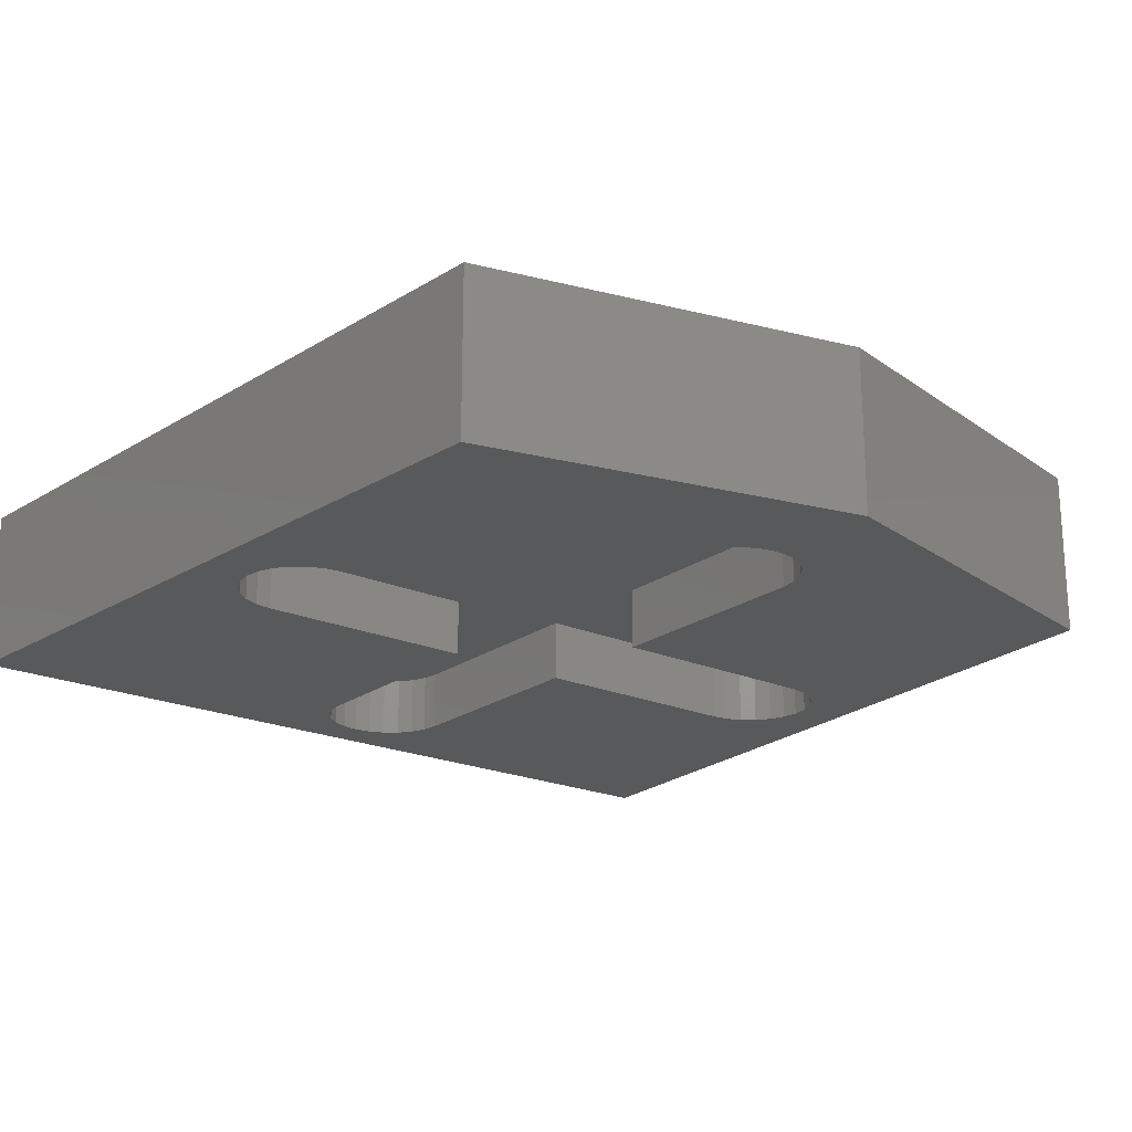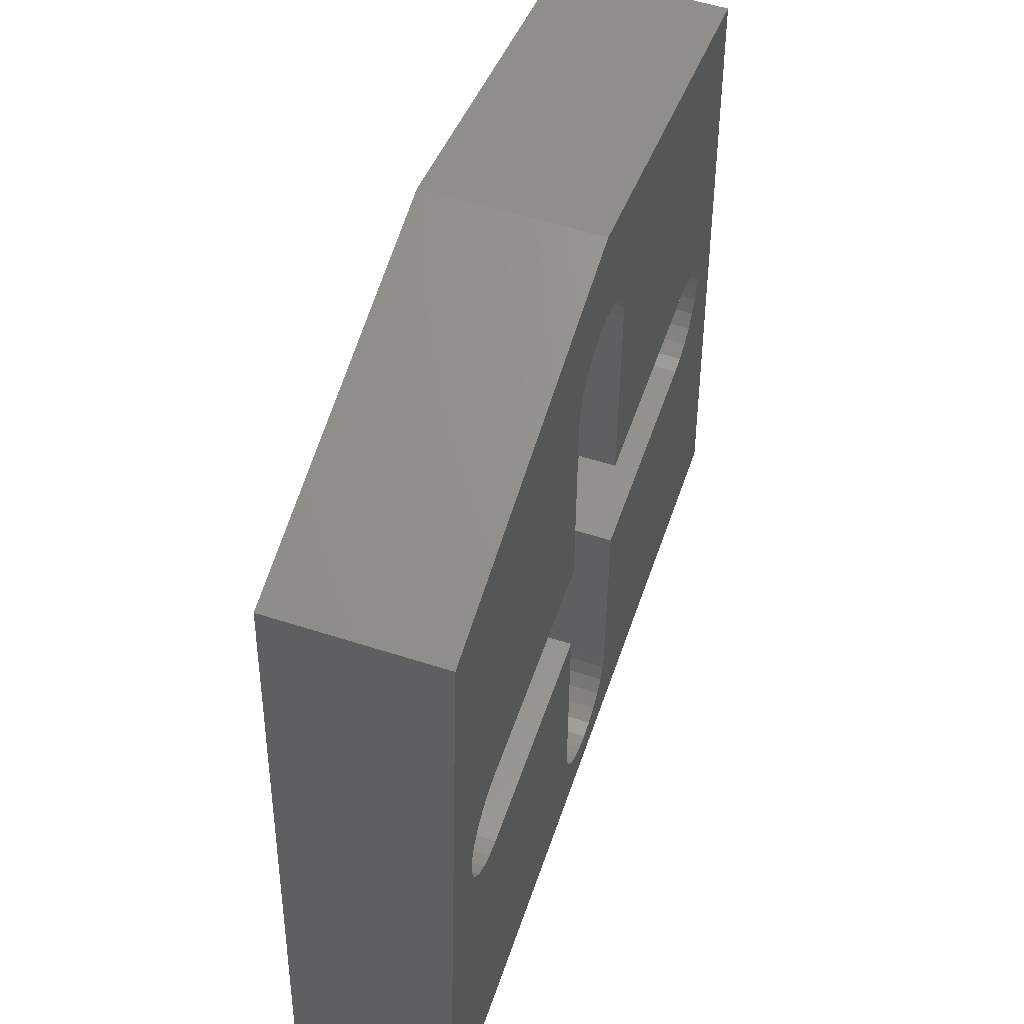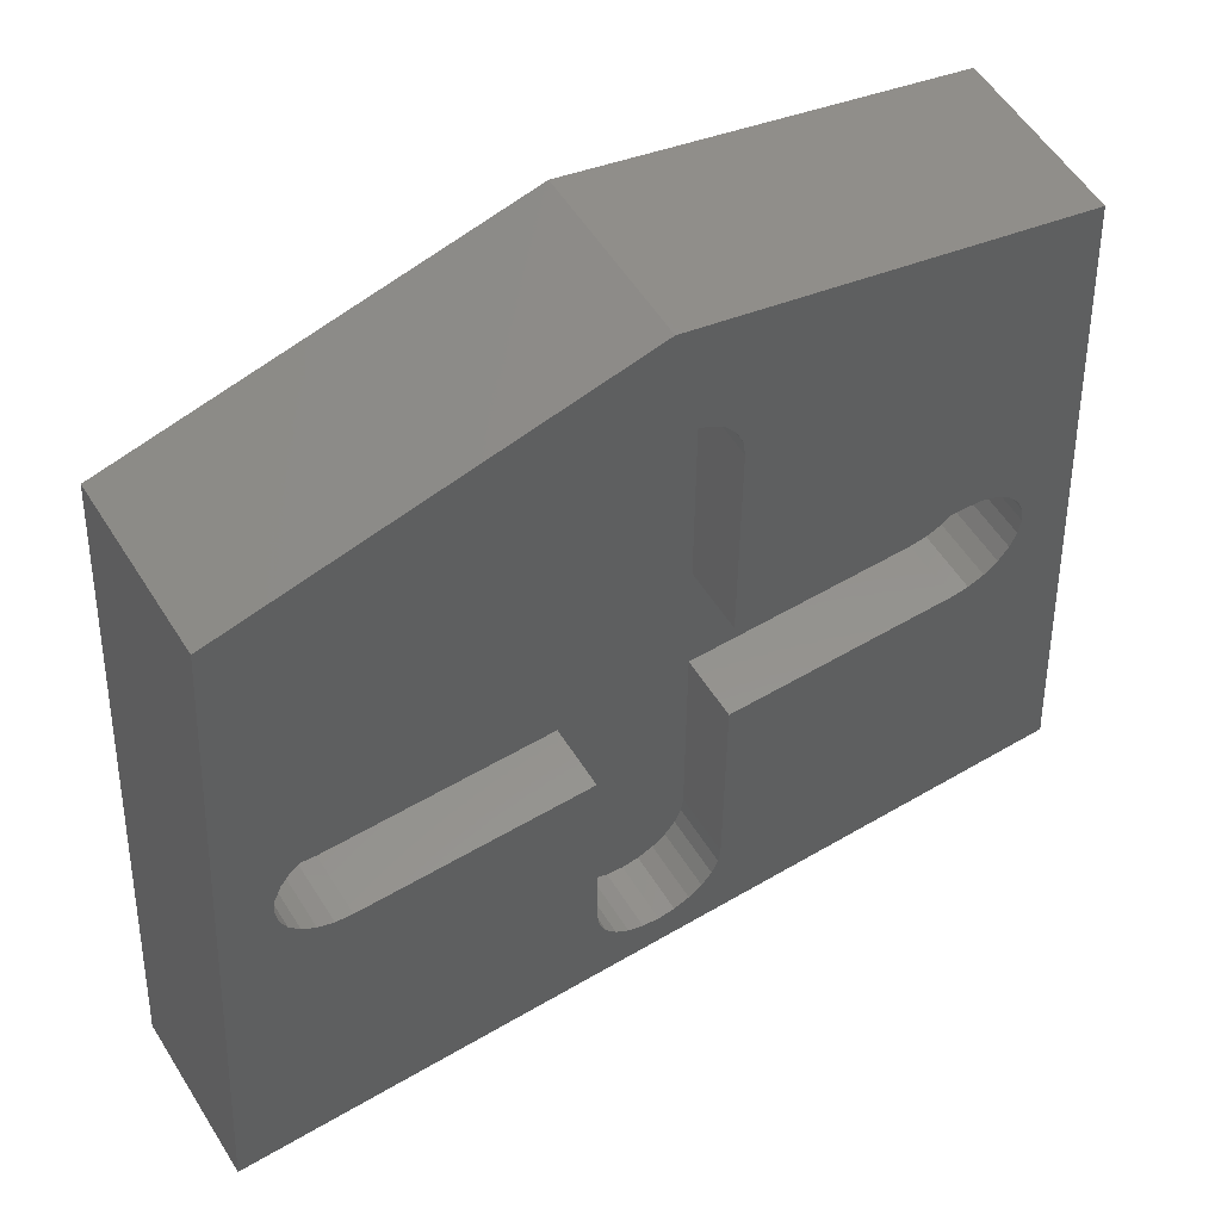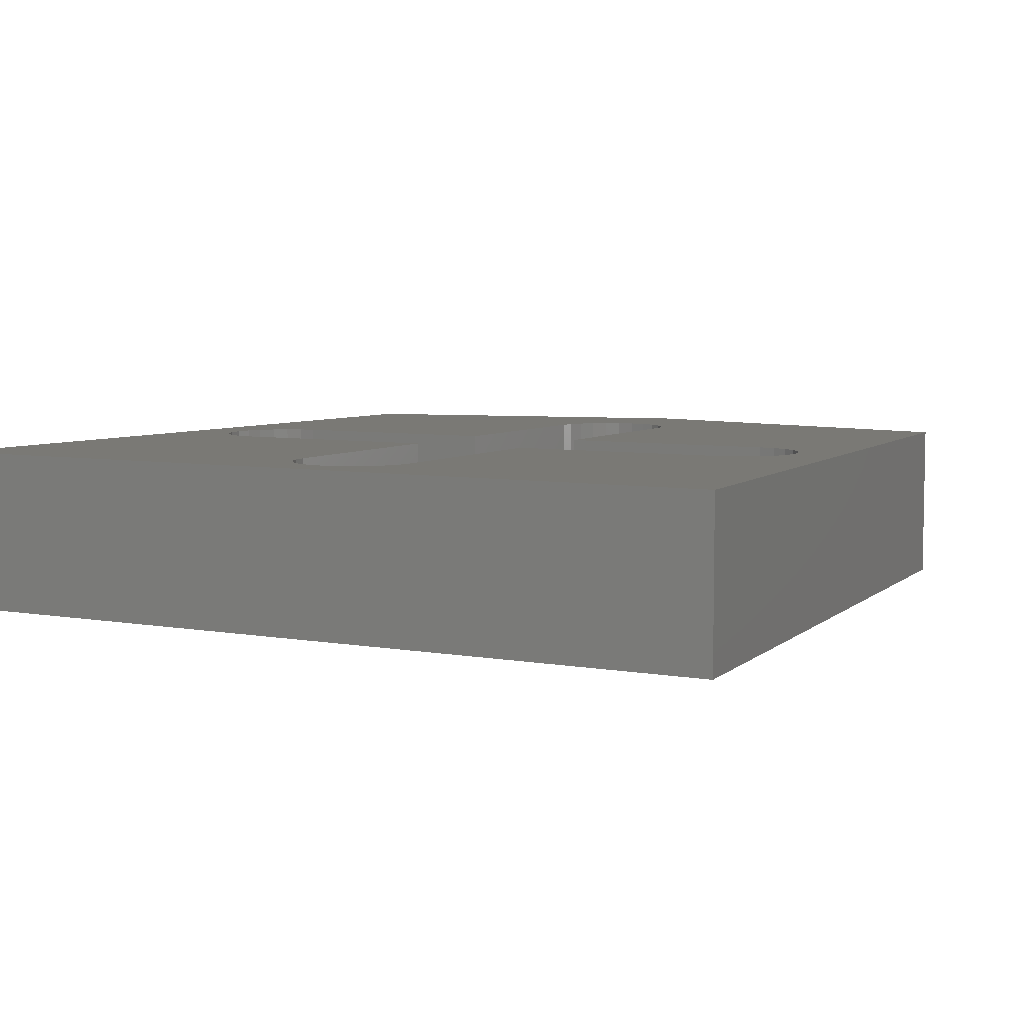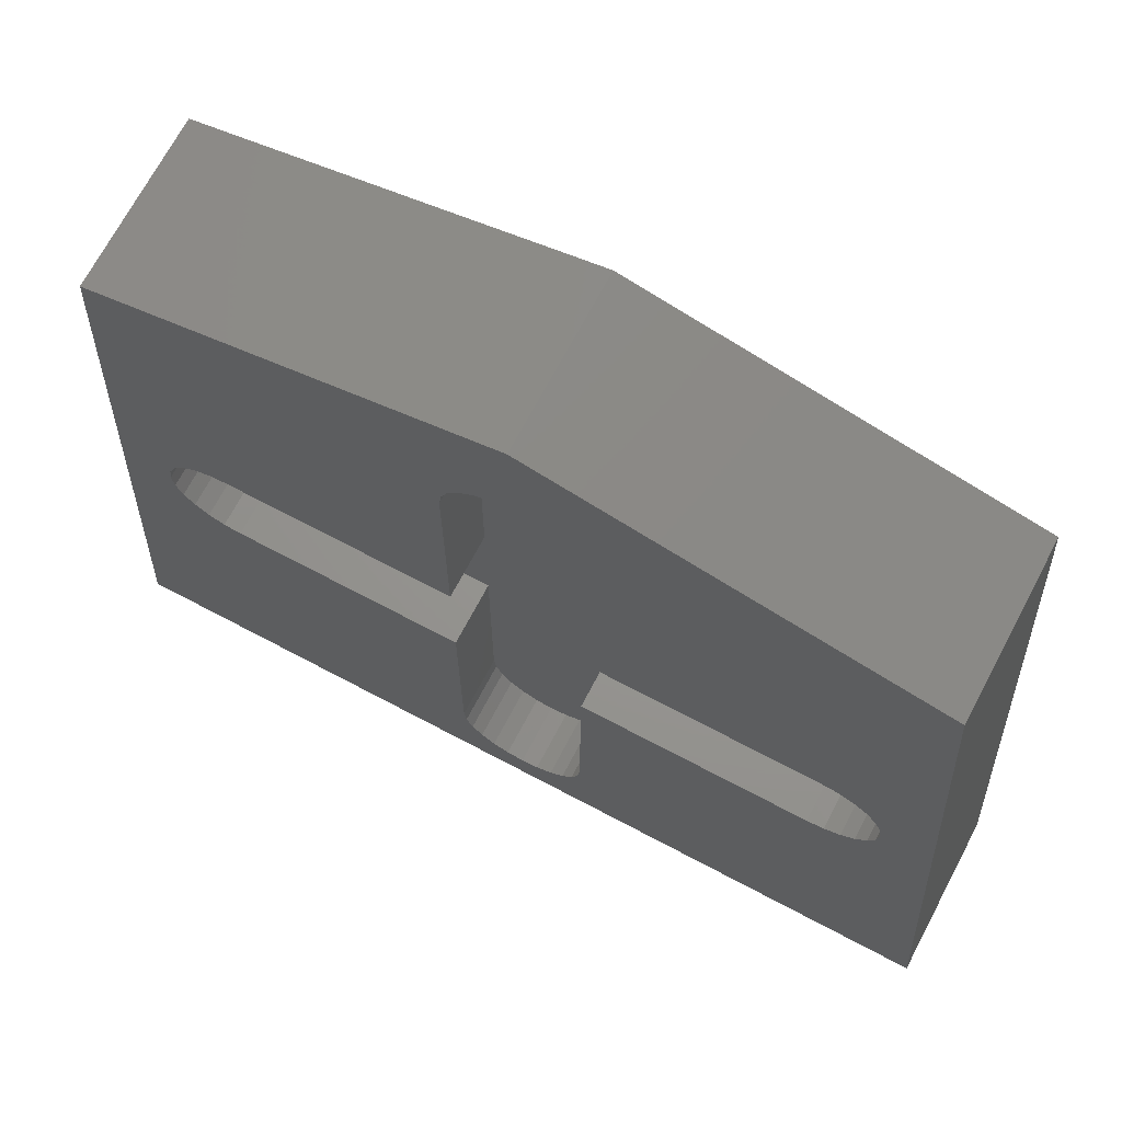
<metadata>
{"format":"stl","ext":"stl","renderer":"f3d","projection":"perspective","resolution":1024,"background":"white","views":[{"elev":-20.9,"azim":-38.1,"up":"+Y"},{"elev":55.4,"azim":108.8,"up":"+Z"},{"elev":55.7,"azim":-31.7,"up":"+Z"},{"elev":6.2,"azim":-151.5,"up":"+Y"},{"elev":70.3,"azim":-152.1,"up":"+Z"}]}
</metadata>
<code>
# stl→obj: 234 verts, 472 faces
v -181 -124 -7.079
v -181 -124 -1.629
v -181 -125.5 -7.079
v -181 -125.5 -1.629
v -186.4 -124 -7.079
v -186.4 -125.5 -7.079
v -186.4 -125.5 -10.18
v -186.4 -124 -10.18
v -186.8 -125.5 -10.13
v -186.8 -124 -10.13
v -187.2 -125.5 -9.971
v -187.2 -124 -9.971
v -187.5 -125.5 -9.725
v -187.5 -124 -9.725
v -187.8 -125.5 -9.404
v -187.8 -124 -9.404
v -187.9 -125.5 -9.03
v -187.9 -124 -9.03
v -188 -125.5 -8.629
v -188 -124 -8.629
v -187.9 -125.5 -8.228
v -187.9 -124 -8.228
v -187.8 -125.5 -7.854
v -187.8 -124 -7.854
v -187.5 -125.5 -7.533
v -187.5 -124 -7.533
v -187.2 -125.5 -7.286
v -187.2 -124 -7.286
v -186.8 -125.5 -7.132
v -186.8 -124 -7.132
v -181 -124 -10.18
v -181 -125.5 -10.18
v -181 -124 -15.63
v -181 -125.5 -15.63
v -177.9 -125.5 -15.63
v -177.9 -124 -15.63
v -178 -125.5 -16.03
v -178 -124 -16.03
v -178.1 -125.5 -16.4
v -178.1 -124 -16.4
v -178.4 -125.5 -16.72
v -178.4 -124 -16.72
v -178.7 -125.5 -16.97
v -178.7 -124 -16.97
v -179 -125.5 -17.13
v -179 -124 -17.13
v -179.4 -125.5 -17.18
v -179.4 -124 -17.18
v -179.8 -125.5 -17.13
v -179.8 -124 -17.13
v -180.2 -125.5 -16.97
v -180.2 -124 -16.97
v -180.5 -125.5 -16.72
v -180.5 -124 -16.72
v -180.8 -125.5 -16.4
v -180.8 -124 -16.4
v -180.9 -125.5 -16.03
v -180.9 -124 -16.03
v -177.9 -124 -10.18
v -177.9 -125.5 -10.18
v -180.9 -125.5 -1.228
v -180.9 -124 -1.228
v -180.8 -125.5 -0.8538
v -180.8 -124 -0.8538
v -180.5 -125.5 -0.5327
v -180.5 -124 -0.5327
v -180.2 -125.5 -0.2864
v -180.2 -124 -0.2864
v -179.8 -125.5 -0.1316
v -179.8 -124 -0.1316
v -179.4 -125.5 -0.07876
v -179.4 -124 -0.07876
v -179 -125.5 -0.1316
v -179 -124 -0.1316
v -178.7 -125.5 -0.2864
v -178.7 -124 -0.2864
v -178.4 -125.5 -0.5327
v -178.4 -124 -0.5327
v -178.1 -125.5 -0.8538
v -178.1 -124 -0.8538
v -178 -125.5 -1.228
v -178 -124 -1.228
v -177.9 -125.5 -1.629
v -177.9 -124 -1.629
v -177.9 -124 -7.079
v -177.9 -125.5 -7.079
v -172.4 -124 -7.079
v -172.4 -125.5 -7.079
v -172 -125.5 -7.132
v -172 -124 -7.132
v -171.7 -125.5 -7.286
v -171.7 -124 -7.286
v -171.4 -125.5 -7.533
v -171.4 -124 -7.533
v -171.1 -125.5 -7.854
v -171.1 -124 -7.854
v -171 -125.5 -8.228
v -171 -124 -8.228
v -170.9 -125.5 -8.629
v -170.9 -124 -8.629
v -171 -125.5 -9.03
v -171 -124 -9.03
v -171.1 -125.5 -9.404
v -171.1 -124 -9.404
v -171.4 -125.5 -9.725
v -171.4 -124 -9.725
v -171.7 -125.5 -9.971
v -171.7 -124 -9.971
v -172 -125.5 -10.13
v -172 -124 -10.13
v -172.4 -125.5 -10.18
v -172.4 -124 -10.18
v -177.9 -126.5 -1.629
v -177.9 -128 -1.629
v -178 -126.5 -1.228
v -178 -128 -1.228
v -178.1 -126.5 -0.8538
v -178.1 -128 -0.8538
v -178.4 -126.5 -0.5327
v -178.4 -128 -0.5327
v -178.7 -126.5 -0.2864
v -178.7 -128 -0.2864
v -179 -126.5 -0.1316
v -179 -128 -0.1316
v -179.4 -126.5 -0.07876
v -179.4 -128 -0.07876
v -179.8 -126.5 -0.1316
v -179.8 -128 -0.1316
v -180.2 -126.5 -0.2864
v -180.2 -128 -0.2864
v -180.5 -126.5 -0.5327
v -180.5 -128 -0.5327
v -180.8 -126.5 -0.8538
v -180.8 -128 -0.8538
v -180.9 -126.5 -1.228
v -180.9 -128 -1.228
v -181 -126.5 -1.629
v -181 -128 -1.629
v -177.9 -128 -7.079
v -177.9 -126.5 -7.079
v -172.4 -128 -7.079
v -172.4 -126.5 -7.079
v -172.4 -126.5 -10.18
v -172.4 -128 -10.18
v -172 -126.5 -10.13
v -172 -128 -10.13
v -171.7 -126.5 -9.971
v -171.7 -128 -9.971
v -171.4 -126.5 -9.725
v -171.4 -128 -9.725
v -171.1 -126.5 -9.404
v -171.1 -128 -9.404
v -171 -126.5 -9.03
v -171 -128 -9.03
v -170.9 -126.5 -8.629
v -170.9 -128 -8.629
v -171 -126.5 -8.228
v -171 -128 -8.228
v -171.1 -126.5 -7.854
v -171.1 -128 -7.854
v -171.4 -126.5 -7.533
v -171.4 -128 -7.533
v -171.7 -126.5 -7.286
v -171.7 -128 -7.286
v -172 -126.5 -7.132
v -172 -128 -7.132
v -177.9 -128 -10.18
v -177.9 -126.5 -10.18
v -177.9 -128 -15.63
v -177.9 -126.5 -15.63
v -181 -126.5 -15.63
v -181 -128 -15.63
v -180.9 -126.5 -16.03
v -180.9 -128 -16.03
v -180.8 -126.5 -16.4
v -180.8 -128 -16.4
v -180.5 -126.5 -16.72
v -180.5 -128 -16.72
v -180.2 -126.5 -16.97
v -180.2 -128 -16.97
v -179.8 -126.5 -17.13
v -179.8 -128 -17.13
v -179.4 -126.5 -17.18
v -179.4 -128 -17.18
v -179 -126.5 -17.13
v -179 -128 -17.13
v -178.7 -126.5 -16.97
v -178.7 -128 -16.97
v -178.4 -126.5 -16.72
v -178.4 -128 -16.72
v -178.1 -126.5 -16.4
v -178.1 -128 -16.4
v -178 -126.5 -16.03
v -178 -128 -16.03
v -181 -128 -10.18
v -181 -126.5 -10.18
v -186.4 -128 -10.18
v -186.4 -126.5 -10.18
v -186.4 -126.5 -7.079
v -186.4 -128 -7.079
v -186.8 -126.5 -7.132
v -186.8 -128 -7.132
v -187.2 -126.5 -7.286
v -187.2 -128 -7.286
v -187.5 -126.5 -7.533
v -187.5 -128 -7.533
v -187.8 -126.5 -7.854
v -187.8 -128 -7.854
v -187.9 -126.5 -8.228
v -187.9 -128 -8.228
v -188 -126.5 -8.629
v -188 -128 -8.629
v -187.9 -126.5 -9.03
v -187.9 -128 -9.03
v -187.8 -126.5 -9.404
v -187.8 -128 -9.404
v -187.5 -126.5 -9.725
v -187.5 -128 -9.725
v -187.2 -126.5 -9.971
v -187.2 -128 -9.971
v -186.8 -126.5 -10.13
v -186.8 -128 -10.13
v -181 -128 -7.079
v -181 -126.5 -7.079
v -188.5 -124 0.4572
v -189.9 -124 -18.18
v -188.5 -128 0.4572
v -189.9 -128 -18.18
v -179.4 -124 2.634
v -179.4 -128 2.634
v -170.4 -124 0.4572
v -170.4 -128 0.4572
v -169 -124 -18.18
v -169 -128 -18.18
f 1 2 3
f 3 2 4
f 5 1 6
f 6 1 3
f 7 8 9
f 9 8 10
f 9 10 11
f 11 10 12
f 11 12 13
f 13 12 14
f 13 14 15
f 15 14 16
f 15 16 17
f 17 16 18
f 17 18 19
f 19 18 20
f 19 20 21
f 21 20 22
f 21 22 23
f 23 22 24
f 23 24 25
f 25 24 26
f 25 26 27
f 27 26 28
f 27 28 29
f 29 28 30
f 29 30 6
f 6 30 5
f 31 8 32
f 32 8 7
f 33 31 34
f 34 31 32
f 35 36 37
f 37 36 38
f 37 38 39
f 39 38 40
f 39 40 41
f 41 40 42
f 41 42 43
f 43 42 44
f 43 44 45
f 45 44 46
f 45 46 47
f 47 46 48
f 47 48 49
f 49 48 50
f 49 50 51
f 51 50 52
f 51 52 53
f 53 52 54
f 53 54 55
f 55 54 56
f 55 56 57
f 57 56 58
f 57 58 34
f 34 58 33
f 59 36 60
f 60 36 35
f 4 2 61
f 61 2 62
f 61 62 63
f 63 62 64
f 63 64 65
f 65 64 66
f 65 66 67
f 67 66 68
f 67 68 69
f 69 68 70
f 69 70 71
f 71 70 72
f 71 72 73
f 73 72 74
f 73 74 75
f 75 74 76
f 75 76 77
f 77 76 78
f 77 78 79
f 79 78 80
f 79 80 81
f 81 80 82
f 81 82 83
f 83 82 84
f 84 85 83
f 83 85 86
f 85 87 86
f 86 87 88
f 88 87 89
f 89 87 90
f 89 90 91
f 91 90 92
f 91 92 93
f 93 92 94
f 93 94 95
f 95 94 96
f 95 96 97
f 97 96 98
f 97 98 99
f 99 98 100
f 99 100 101
f 101 100 102
f 101 102 103
f 103 102 104
f 103 104 105
f 105 104 106
f 105 106 107
f 107 106 108
f 107 108 109
f 109 108 110
f 109 110 111
f 111 110 112
f 112 111 112
f 112 111 111
f 112 59 111
f 111 59 60
f 60 86 111
f 111 86 88
f 111 88 111
f 111 88 109
f 109 88 107
f 107 88 105
f 105 88 103
f 103 88 101
f 101 88 99
f 99 88 97
f 97 88 95
f 95 88 93
f 93 88 91
f 91 88 89
f 35 34 60
f 60 34 32
f 60 32 86
f 86 32 3
f 86 3 83
f 83 3 4
f 83 4 81
f 81 4 61
f 81 61 79
f 79 61 63
f 79 63 77
f 77 63 65
f 77 65 75
f 75 65 67
f 75 67 73
f 73 67 69
f 73 69 71
f 34 35 57
f 57 35 37
f 57 37 55
f 55 37 39
f 55 39 53
f 53 39 41
f 53 41 51
f 51 41 43
f 51 43 49
f 49 43 45
f 49 45 47
f 32 7 3
f 3 7 6
f 6 7 9
f 6 9 11
f 11 13 6
f 6 13 15
f 6 15 17
f 17 19 6
f 6 19 21
f 6 21 23
f 23 25 6
f 6 25 27
f 6 27 29
f 113 114 115
f 115 114 116
f 115 116 117
f 117 116 118
f 117 118 119
f 119 118 120
f 119 120 121
f 121 120 122
f 121 122 123
f 123 122 124
f 123 124 125
f 125 124 126
f 125 126 127
f 127 126 128
f 127 128 129
f 129 128 130
f 129 130 131
f 131 130 132
f 131 132 133
f 133 132 134
f 133 134 135
f 135 134 136
f 135 136 137
f 137 136 138
f 139 114 140
f 140 114 113
f 141 139 142
f 142 139 140
f 143 144 145
f 145 144 146
f 145 146 147
f 147 146 148
f 147 148 149
f 149 148 150
f 149 150 151
f 151 150 152
f 151 152 153
f 153 152 154
f 153 154 155
f 155 154 156
f 155 156 157
f 157 156 158
f 157 158 159
f 159 158 160
f 159 160 161
f 161 160 162
f 161 162 163
f 163 162 164
f 163 164 165
f 165 164 166
f 165 166 142
f 142 166 141
f 144 143 144
f 144 143 143
f 167 144 168
f 168 144 143
f 169 167 170
f 170 167 168
f 171 172 173
f 173 172 174
f 173 174 175
f 175 174 176
f 175 176 177
f 177 176 178
f 177 178 179
f 179 178 180
f 179 180 181
f 181 180 182
f 181 182 183
f 183 182 184
f 183 184 185
f 185 184 186
f 185 186 187
f 187 186 188
f 187 188 189
f 189 188 190
f 189 190 191
f 191 190 192
f 191 192 193
f 193 192 194
f 193 194 170
f 170 194 169
f 195 172 196
f 196 172 171
f 197 195 198
f 198 195 196
f 199 200 201
f 201 200 202
f 201 202 203
f 203 202 204
f 203 204 205
f 205 204 206
f 205 206 207
f 207 206 208
f 207 208 209
f 209 208 210
f 209 210 211
f 211 210 212
f 211 212 213
f 213 212 214
f 213 214 215
f 215 214 216
f 215 216 217
f 217 216 218
f 217 218 219
f 219 218 220
f 219 220 221
f 221 220 222
f 221 222 198
f 198 222 197
f 223 200 224
f 224 200 199
f 138 223 137
f 137 223 224
f 143 140 168
f 168 140 196
f 168 196 170
f 170 196 171
f 170 171 193
f 193 171 173
f 193 173 191
f 191 173 175
f 191 175 189
f 189 175 177
f 189 177 187
f 187 177 179
f 187 179 185
f 185 179 181
f 185 181 183
f 140 143 142
f 142 143 143
f 142 143 145
f 145 147 142
f 142 147 149
f 142 149 151
f 151 153 142
f 142 153 155
f 142 155 157
f 157 159 142
f 142 159 161
f 142 161 163
f 163 165 142
f 113 137 140
f 140 137 224
f 140 224 196
f 196 224 198
f 198 224 199
f 198 199 221
f 221 199 219
f 219 199 217
f 217 199 215
f 215 199 213
f 213 199 211
f 211 199 209
f 209 199 207
f 207 199 205
f 205 199 203
f 203 199 201
f 137 113 135
f 135 113 115
f 135 115 133
f 133 115 117
f 133 117 131
f 131 117 119
f 131 119 129
f 129 119 121
f 129 121 127
f 127 121 123
f 127 123 125
f 225 226 227
f 227 226 228
f 229 225 230
f 230 225 227
f 231 229 232
f 232 229 230
f 233 231 234
f 234 231 232
f 226 233 228
f 228 233 234
f 167 169 144
f 144 169 234
f 144 234 144
f 144 234 146
f 146 234 148
f 148 234 150
f 150 234 152
f 152 234 154
f 154 234 156
f 156 234 232
f 156 232 158
f 158 232 160
f 160 232 162
f 162 232 164
f 164 232 166
f 166 232 141
f 141 232 114
f 141 114 139
f 169 194 234
f 234 194 192
f 234 192 190
f 190 188 234
f 234 188 186
f 234 186 184
f 234 184 228
f 228 184 182
f 228 182 180
f 180 178 228
f 228 178 176
f 228 176 174
f 174 172 228
f 228 172 197
f 228 197 222
f 172 195 197
f 222 220 228
f 228 220 218
f 228 218 216
f 216 214 228
f 228 214 212
f 228 212 227
f 227 212 210
f 227 210 208
f 208 206 227
f 227 206 204
f 227 204 202
f 202 200 227
f 227 200 138
f 227 138 136
f 200 223 138
f 136 134 227
f 227 134 132
f 227 132 230
f 230 132 130
f 230 130 128
f 128 126 230
f 230 126 124
f 230 124 122
f 122 120 230
f 230 120 232
f 232 120 118
f 232 118 116
f 116 114 232
f 59 112 36
f 36 112 233
f 36 233 38
f 38 233 40
f 40 233 42
f 42 233 44
f 44 233 46
f 46 233 48
f 48 233 226
f 48 226 50
f 50 226 52
f 52 226 54
f 54 226 56
f 56 226 58
f 58 226 33
f 33 226 8
f 33 8 31
f 112 112 233
f 233 112 110
f 233 110 108
f 108 106 233
f 233 106 104
f 233 104 102
f 102 100 233
f 233 100 231
f 231 100 98
f 231 98 96
f 96 94 231
f 231 94 92
f 231 92 90
f 90 87 231
f 231 87 84
f 231 84 82
f 87 85 84
f 82 80 231
f 231 80 78
f 231 78 229
f 229 78 76
f 229 76 74
f 74 72 229
f 229 72 70
f 229 70 68
f 68 66 229
f 229 66 225
f 225 66 64
f 225 64 62
f 62 2 225
f 225 2 5
f 225 5 30
f 2 1 5
f 30 28 225
f 225 28 26
f 225 26 24
f 24 22 225
f 225 22 20
f 225 20 226
f 226 20 18
f 226 18 16
f 16 14 226
f 226 14 12
f 226 12 10
f 10 8 226

</code>
